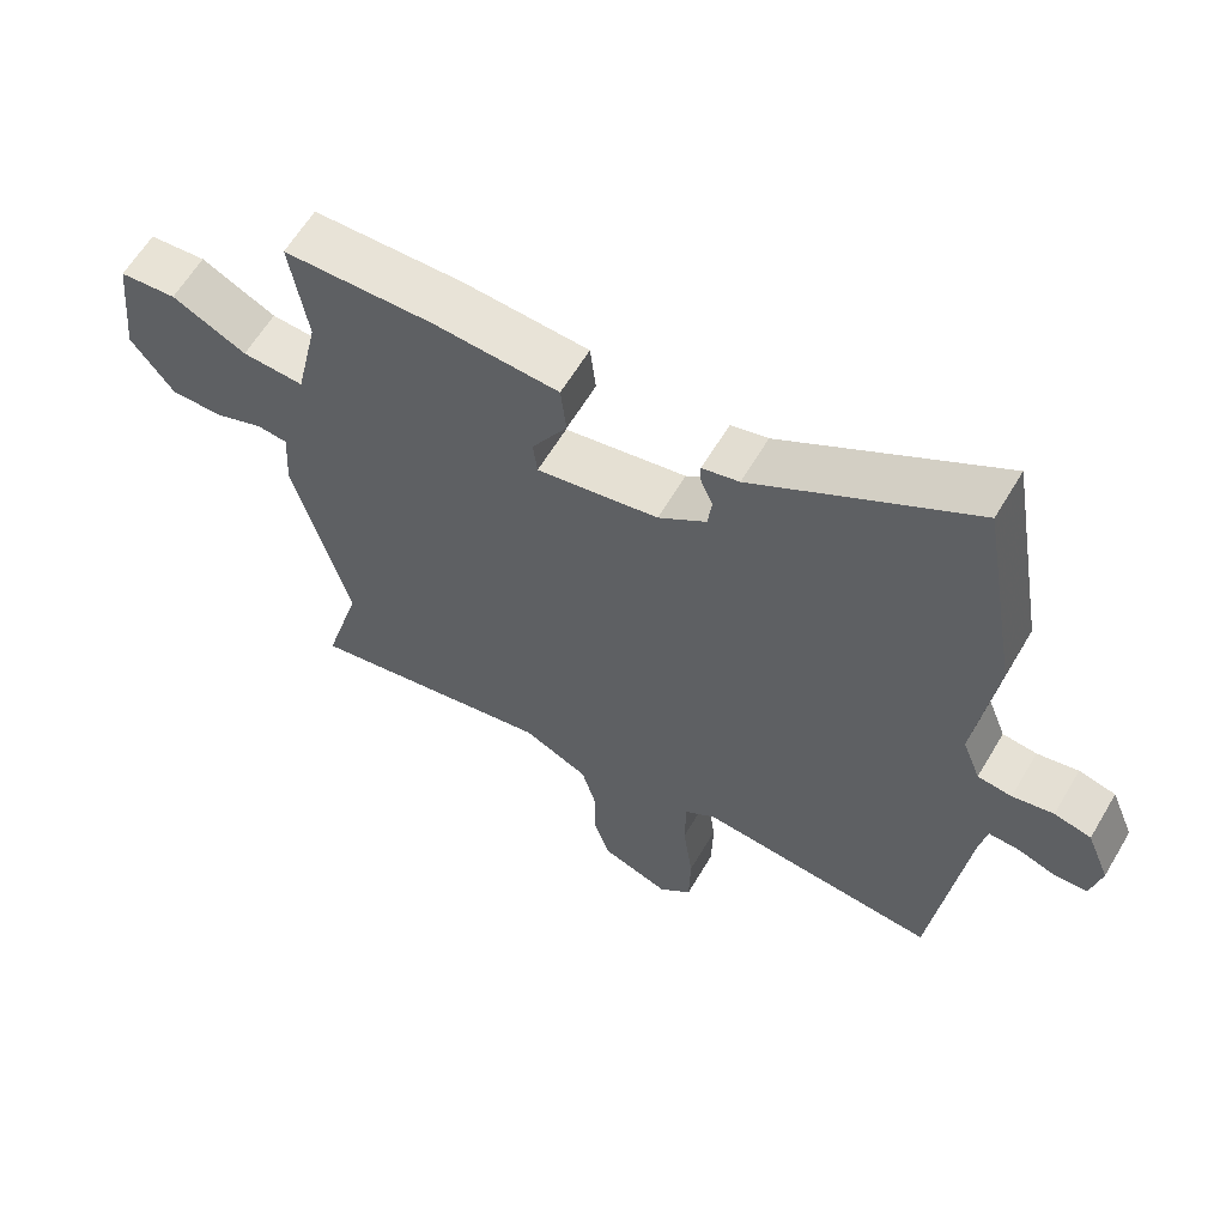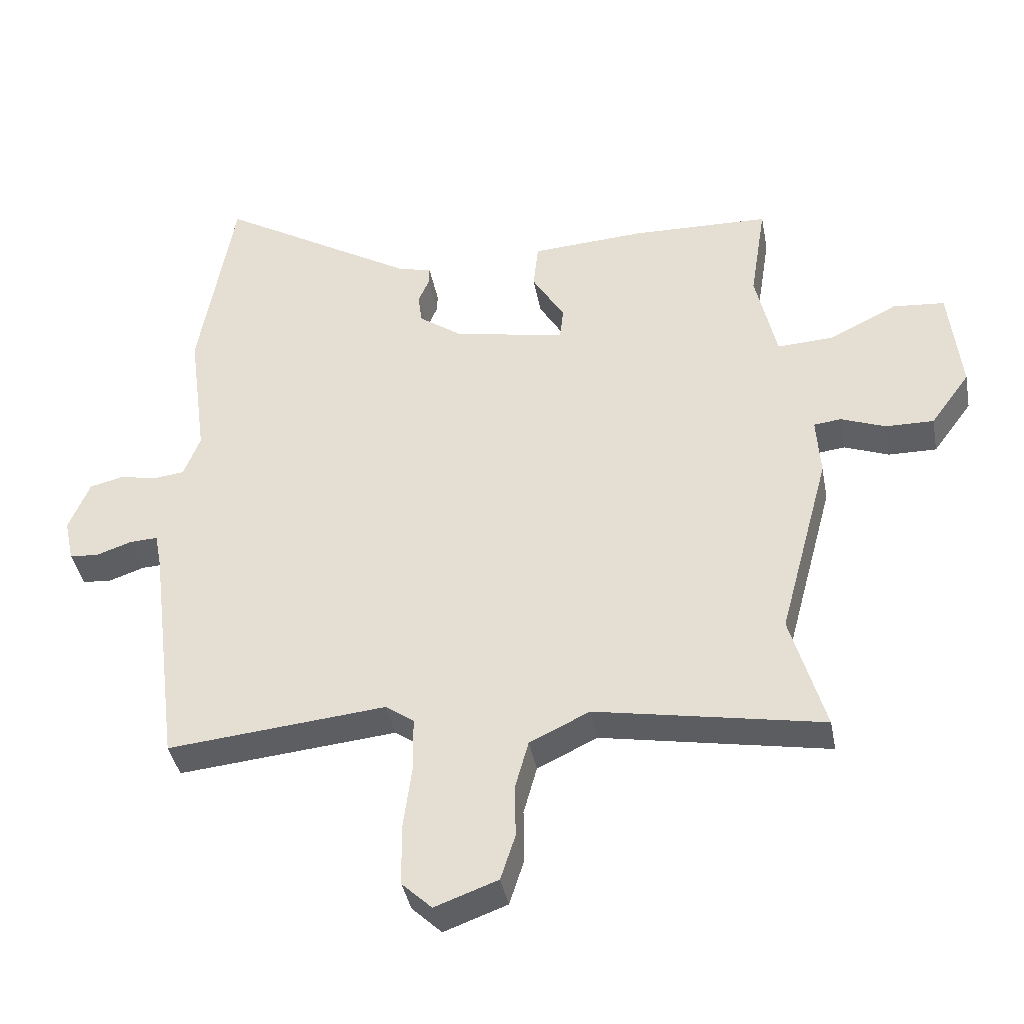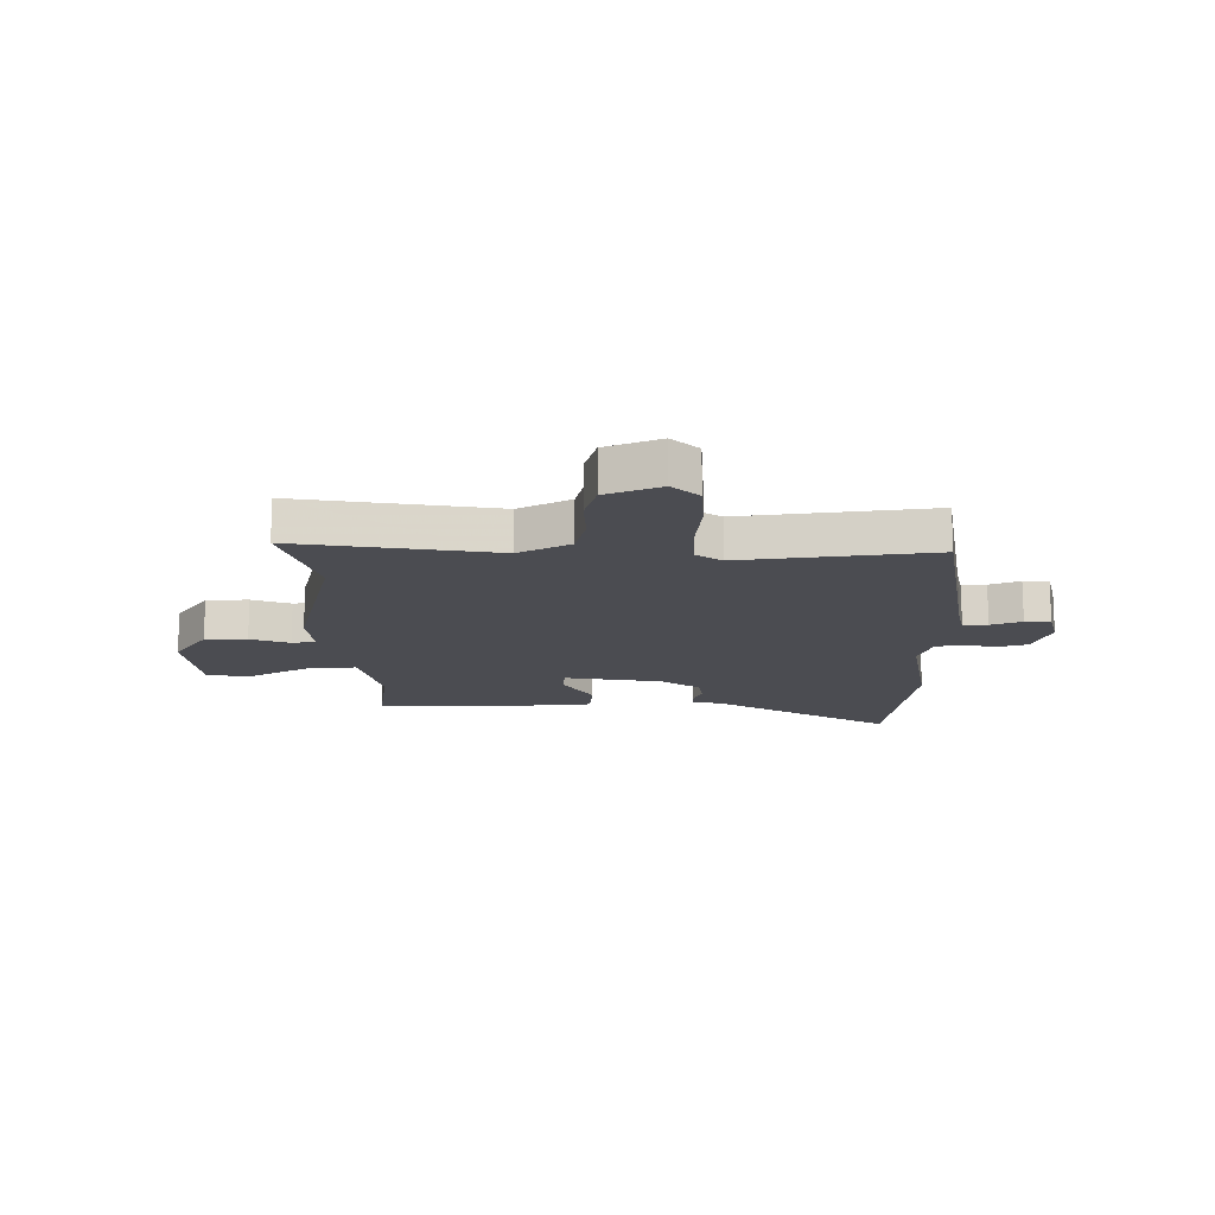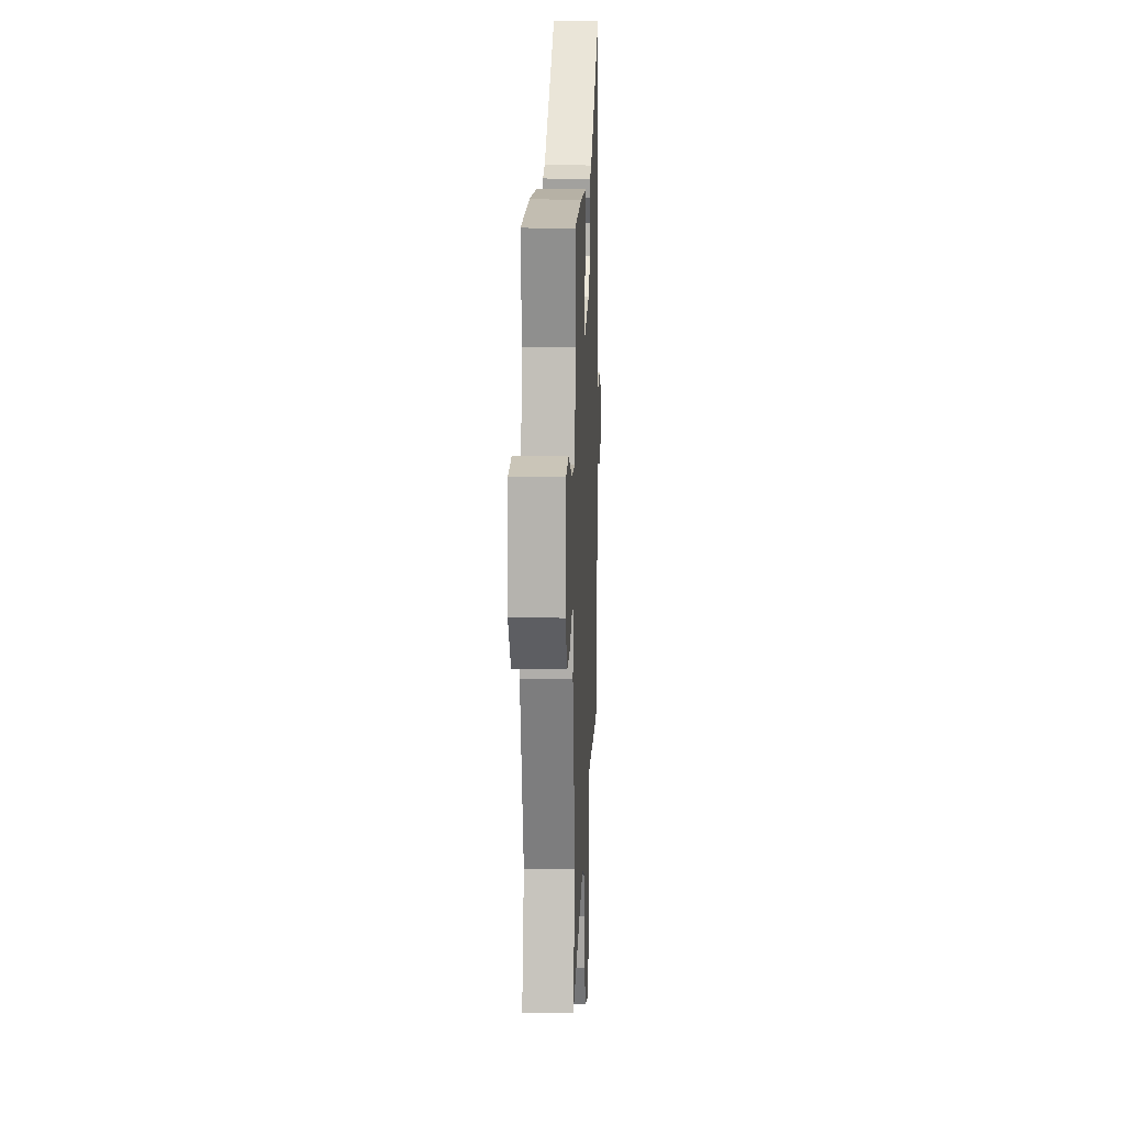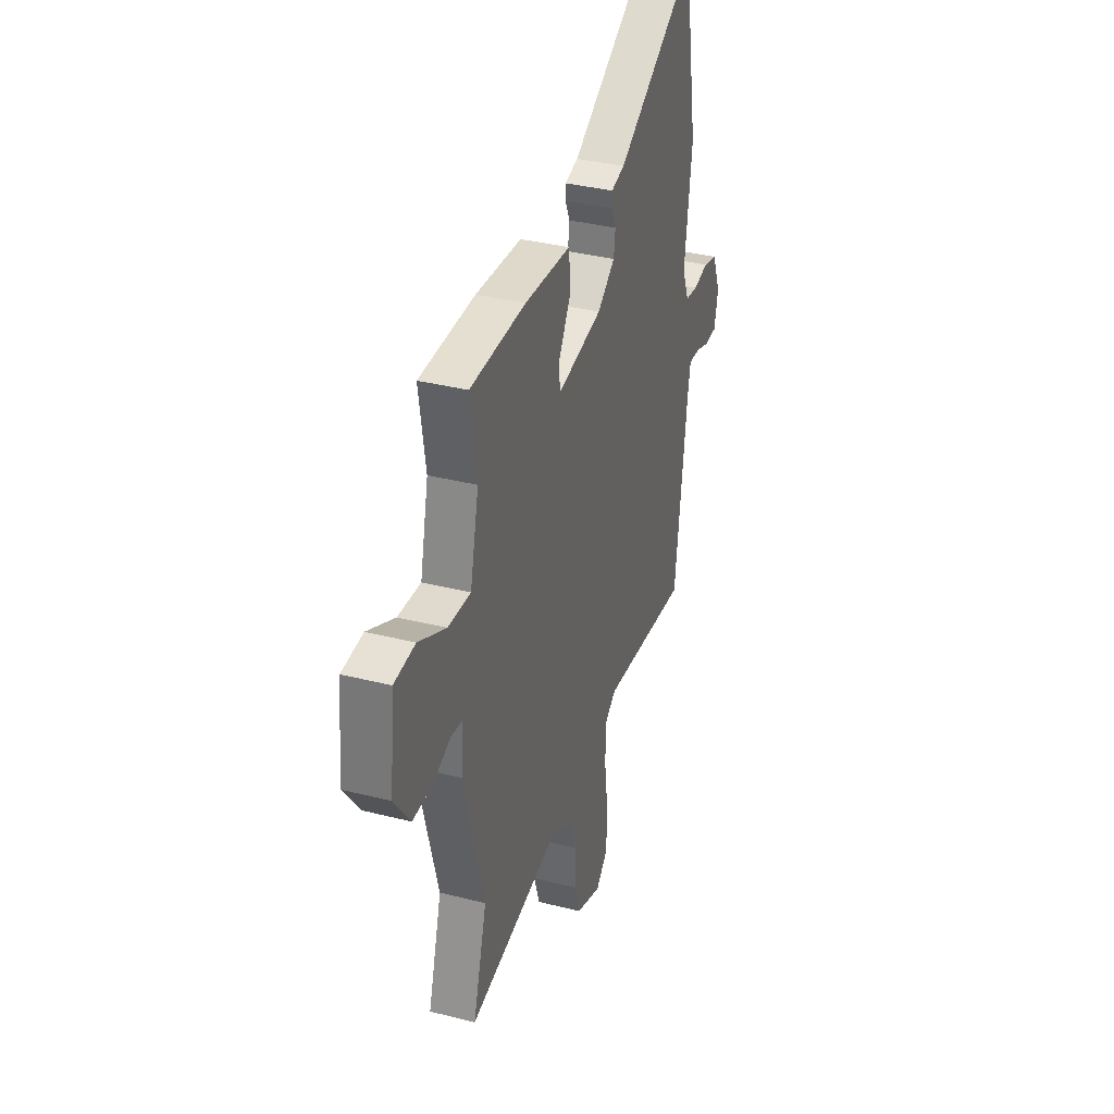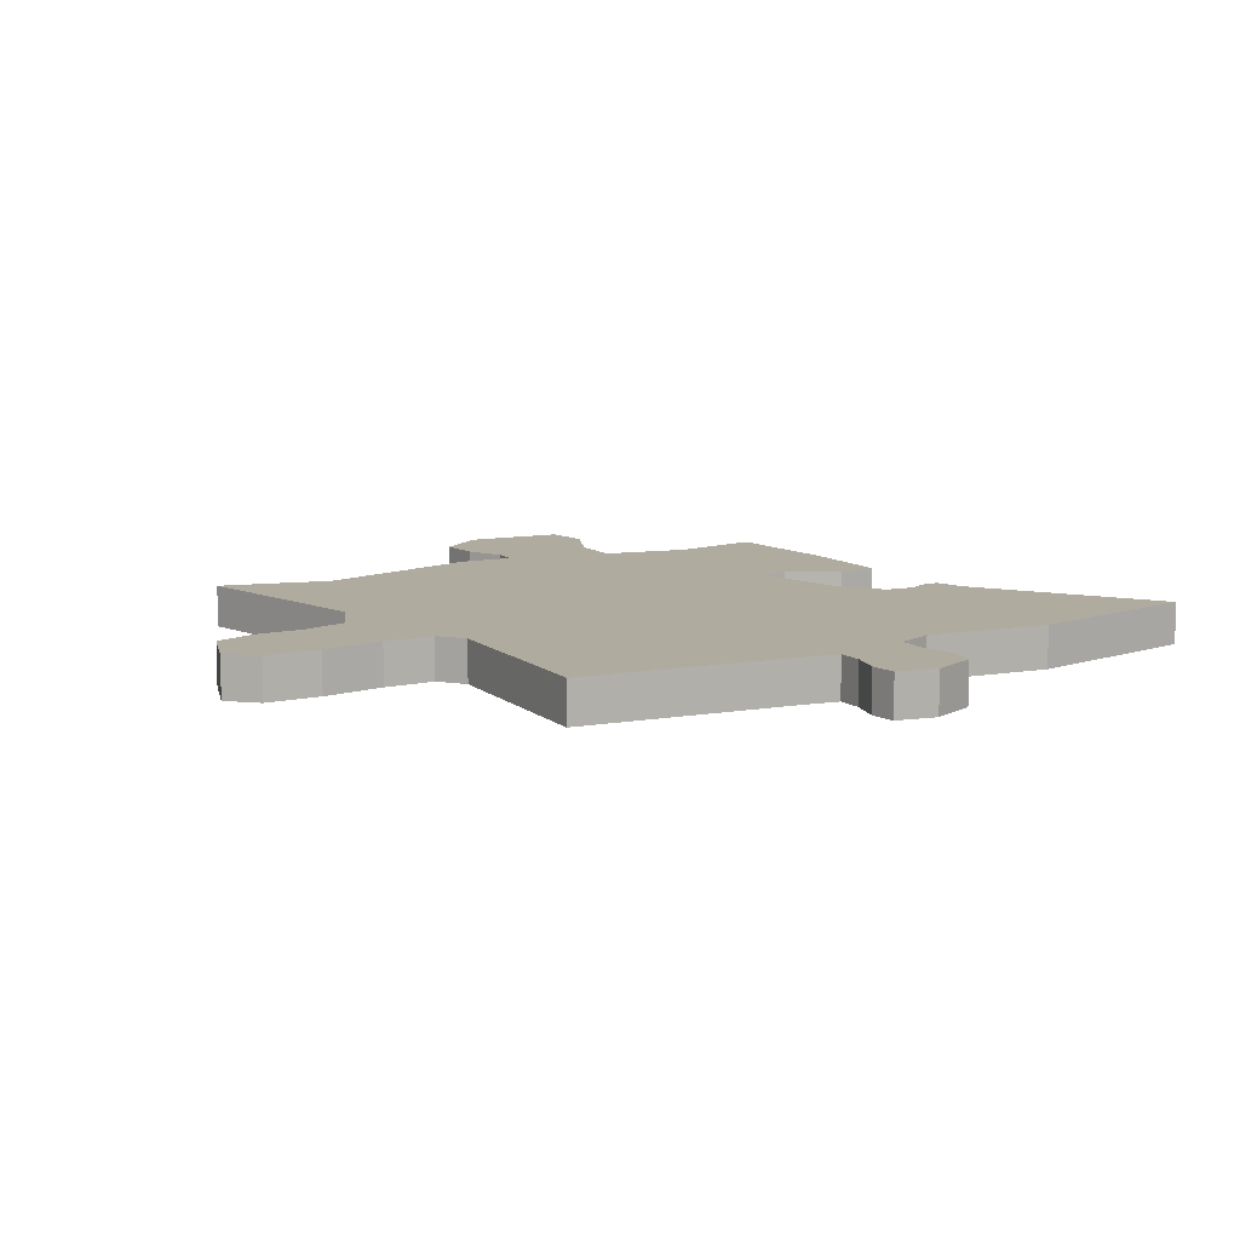
<metadata>
{"format":"obj","ext":"obj","renderer":"f3d","projection":"perspective","resolution":1024,"background":"white","views":[{"elev":61.6,"azim":-149.4,"up":"+Z"},{"elev":-39.9,"azim":10.6,"up":"+Z"},{"elev":-15.4,"azim":-178.0,"up":"+Y"},{"elev":15.5,"azim":92.4,"up":"+Z"},{"elev":35.4,"azim":108.6,"up":"+Z"},{"elev":9.7,"azim":-122.1,"up":"+Y"}]}
</metadata>
<code>
v -0.524 0.07 0.359
v -0.469 0.07 0.683
v -0.156 0.07 0.494
v -0.103 0.07 0.481
v -0.104 0.07 0.452
v -0.121 0.07 0.412
v -0.115 0.07 0.364
v -0.046 0.07 0.314
v 0.129 0.07 0.281
v 0.135 0.07 0.332
v 0.084 0.07 0.418
v 0.092 0.07 0.492
v 0.272 0.07 0.503
v 0.489 0.07 0.497
v 0.464 0.07 0.338
v 0.497 0.07 0.189
v 0.586 0.07 0.194
v 0.693 0.07 0.247
v 0.775 0.07 0.24
v 0.793 0.07 0.069
v 0.731 0.07 -0.016
v 0.655 0.07 -0.015
v 0.585 0.07 0.012
v 0.542 0.07 0.007
v 0.548 0.07 -0.088
v 0.468 0.07 -0.387
v 0.522 0.07 -0.576
v 0.165 0.07 -0.51
v 0.071 0.07 -0.555
v 0.05 0.07 -0.631
v 0.051 0.07 -0.716
v 0.028 0.07 -0.788
v -0.071 0.07 -0.824
v -0.118 0.07 -0.779
v -0.12 0.07 -0.685
v -0.106 0.07 -0.578
v -0.107 0.07 -0.492
v -0.152 0.07 -0.46
v -0.496 0.07 -0.493
v -0.543 0.07 -0.123
v -0.554 0.07 -0.064
v -0.598 0.07 -0.066
v -0.654 0.07 -0.085
v -0.7 0.07 -0.082
v -0.715 0.07 -0.013
v -0.682 0.07 0.068
v -0.629 0.07 0.081
v -0.57 0.07 0.069
v -0.521 0.07 0.075
v -0.495 0.07 0.142
v -0.524 0 0.359
v -0.469 0 0.683
v -0.156 0 0.494
v -0.103 0 0.481
v -0.104 0 0.452
v -0.121 0 0.412
v -0.115 0 0.364
v -0.046 0 0.314
v 0.129 0 0.281
v 0.135 0 0.332
v 0.084 0 0.418
v 0.092 0 0.492
v 0.272 0 0.503
v 0.489 0 0.497
v 0.464 0 0.338
v 0.497 0 0.189
v 0.586 0 0.194
v 0.693 0 0.247
v 0.775 0 0.24
v 0.793 0 0.069
v 0.731 0 -0.016
v 0.655 0 -0.015
v 0.585 0 0.012
v 0.542 0 0.007
v 0.548 0 -0.088
v 0.468 0 -0.387
v 0.522 0 -0.576
v 0.165 0 -0.51
v 0.071 0 -0.555
v 0.05 0 -0.631
v 0.051 0 -0.716
v 0.028 0 -0.788
v -0.071 0 -0.824
v -0.118 0 -0.779
v -0.12 0 -0.685
v -0.106 0 -0.578
v -0.107 0 -0.492
v -0.152 0 -0.46
v -0.496 0 -0.493
v -0.543 0 -0.123
v -0.554 0 -0.064
v -0.598 0 -0.066
v -0.654 0 -0.085
v -0.7 0 -0.082
v -0.715 0 -0.013
v -0.682 0 0.068
v -0.629 0 0.081
v -0.57 0 0.069
v -0.521 0 0.075
v -0.495 0 0.142
f 45 46 47 48
f 45 48 49
f 42 43 44 45
f 41 42 45 49
f 40 41 49 50
f 38 39 40 50
f 33 34 35 36
f 33 36 37
f 30 31 32 33
f 29 30 33 37
f 28 29 37 38
f 26 27 28
f 24 25 26 28
f 20 21 22 23
f 20 23 24
f 17 18 19 20
f 16 17 20 24
f 12 13 14 15
f 10 11 12 15
f 9 10 15 16
f 8 9 16 24
f 3 4 5 6
f 3 6 7
f 2 3 7
f 1 2 7
f 50 1 7 8
f 28 38 50
f 8 24 28 50
f 98 97 96 95
f 99 98 95
f 95 94 93 92
f 99 95 92 91
f 100 99 91 90
f 100 90 89 88
f 86 85 84 83
f 87 86 83
f 83 82 81 80
f 87 83 80 79
f 88 87 79 78
f 78 77 76
f 78 76 75 74
f 73 72 71 70
f 74 73 70
f 70 69 68 67
f 74 70 67 66
f 65 64 63 62
f 65 62 61 60
f 66 65 60 59
f 74 66 59 58
f 56 55 54 53
f 57 56 53
f 57 53 52
f 57 52 51
f 58 57 51 100
f 100 88 78
f 100 78 74 58
f 1 51 52 2
f 2 52 53 3
f 3 53 54 4
f 4 54 55 5
f 5 55 56 6
f 6 56 57 7
f 7 57 58 8
f 8 58 59 9
f 9 59 60 10
f 10 60 61 11
f 11 61 62 12
f 12 62 63 13
f 13 63 64 14
f 14 64 65 15
f 15 65 66 16
f 16 66 67 17
f 17 67 68 18
f 18 68 69 19
f 19 69 70 20
f 20 70 71 21
f 21 71 72 22
f 22 72 73 23
f 23 73 74 24
f 24 74 75 25
f 25 75 76 26
f 26 76 77 27
f 27 77 78 28
f 28 78 79 29
f 29 79 80 30
f 30 80 81 31
f 31 81 82 32
f 32 82 83 33
f 33 83 84 34
f 34 84 85 35
f 35 85 86 36
f 36 86 87 37
f 37 87 88 38
f 38 88 89 39
f 39 89 90 40
f 40 90 91 41
f 41 91 92 42
f 42 92 93 43
f 43 93 94 44
f 44 94 95 45
f 45 95 96 46
f 46 96 97 47
f 47 97 98 48
f 48 98 99 49
f 49 99 100 50
f 50 100 51 1

</code>
